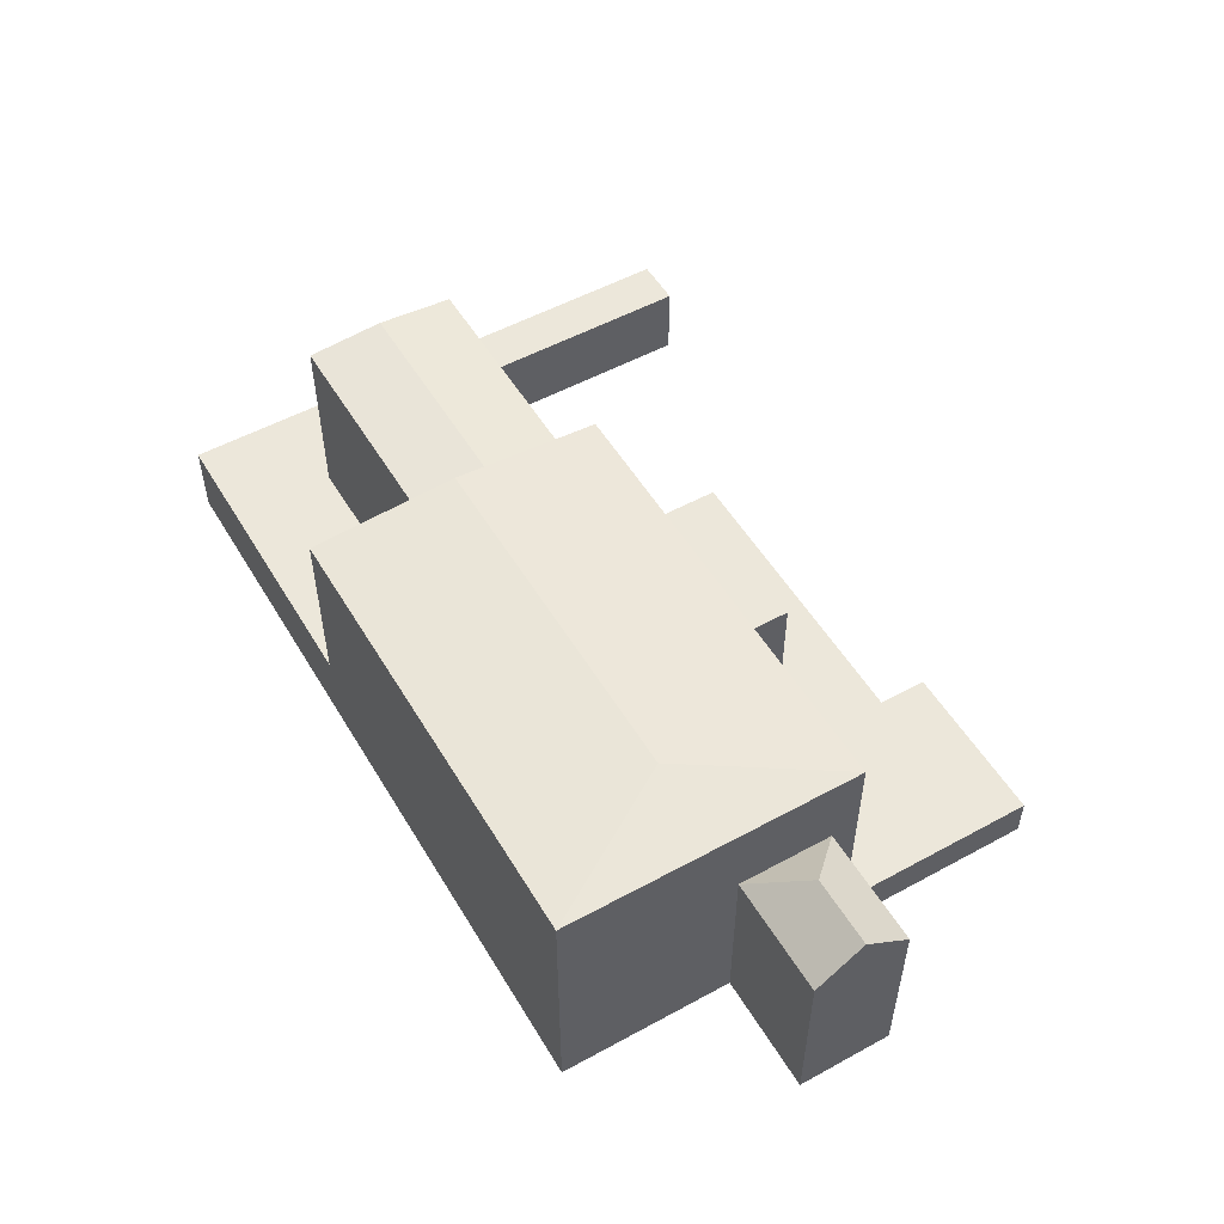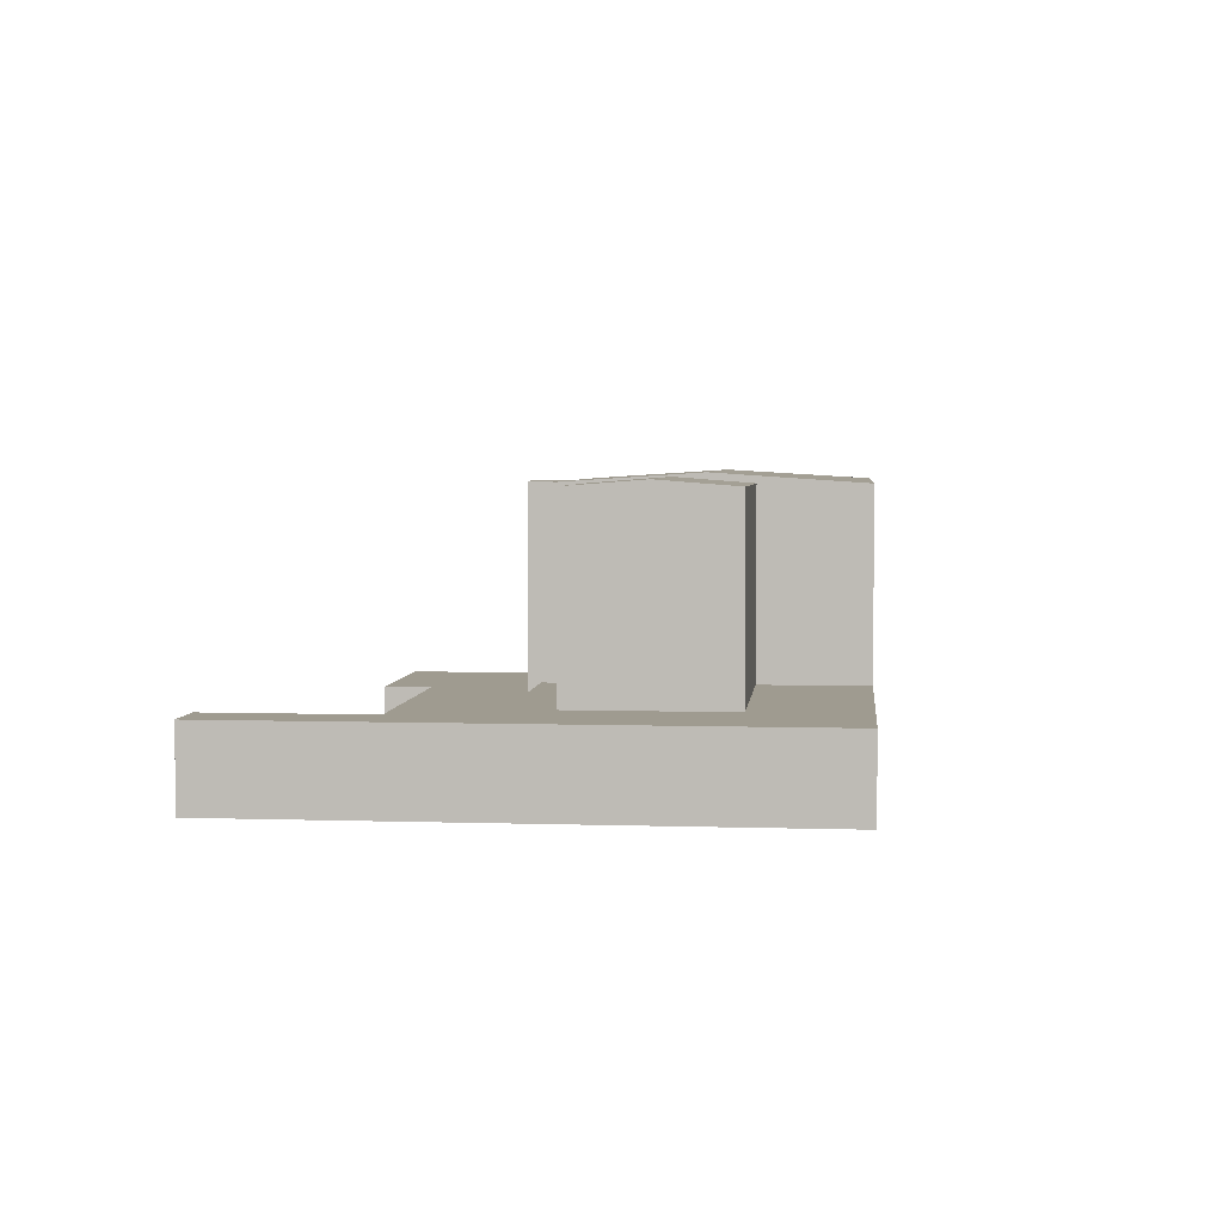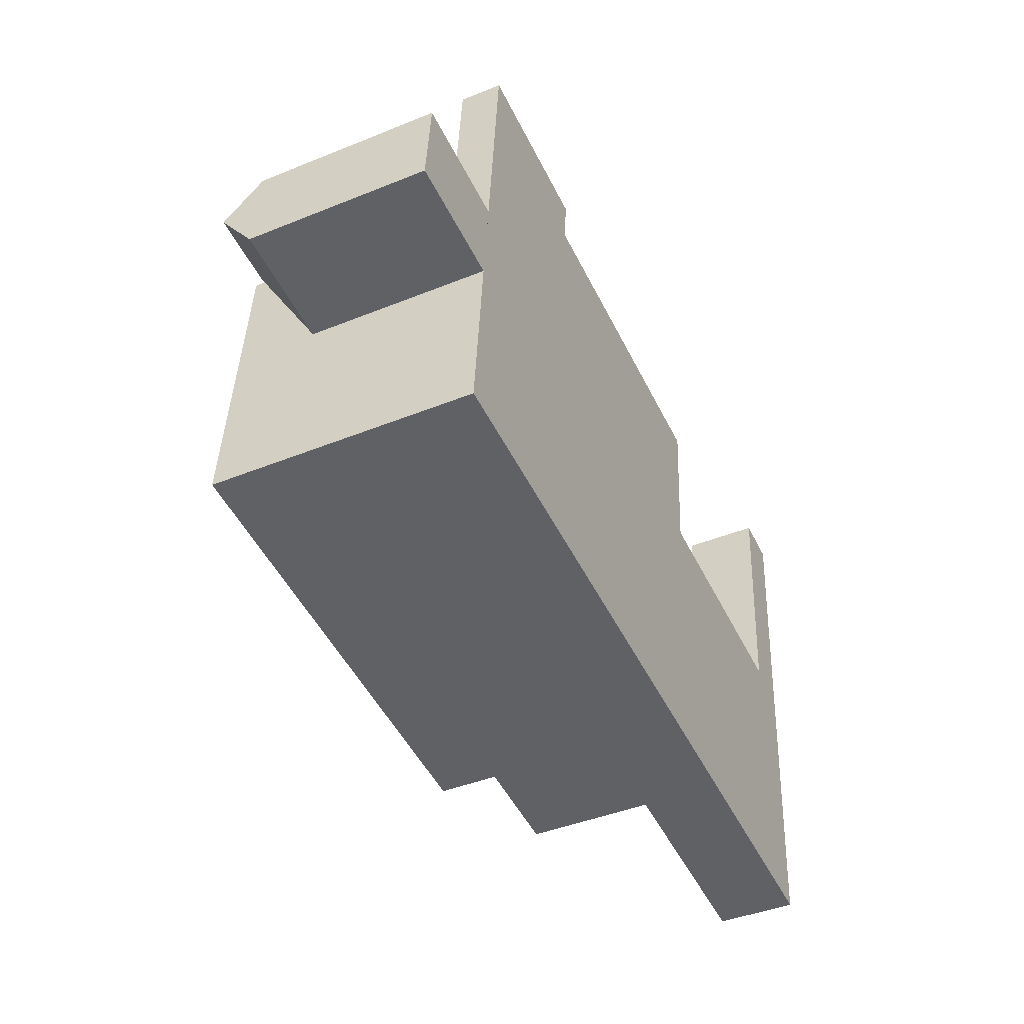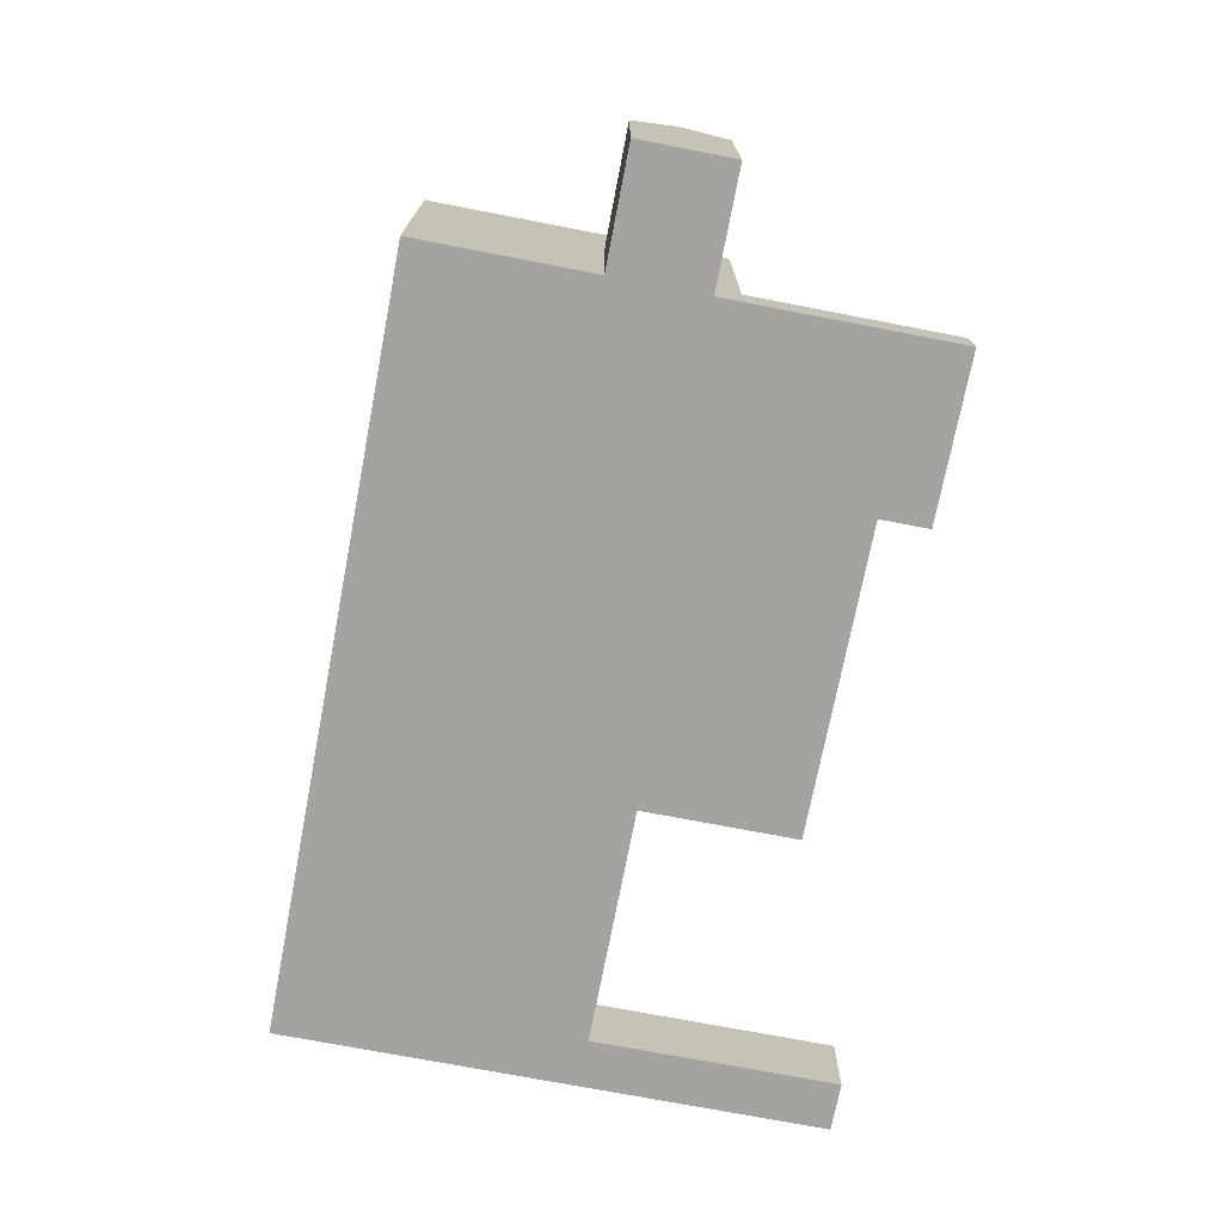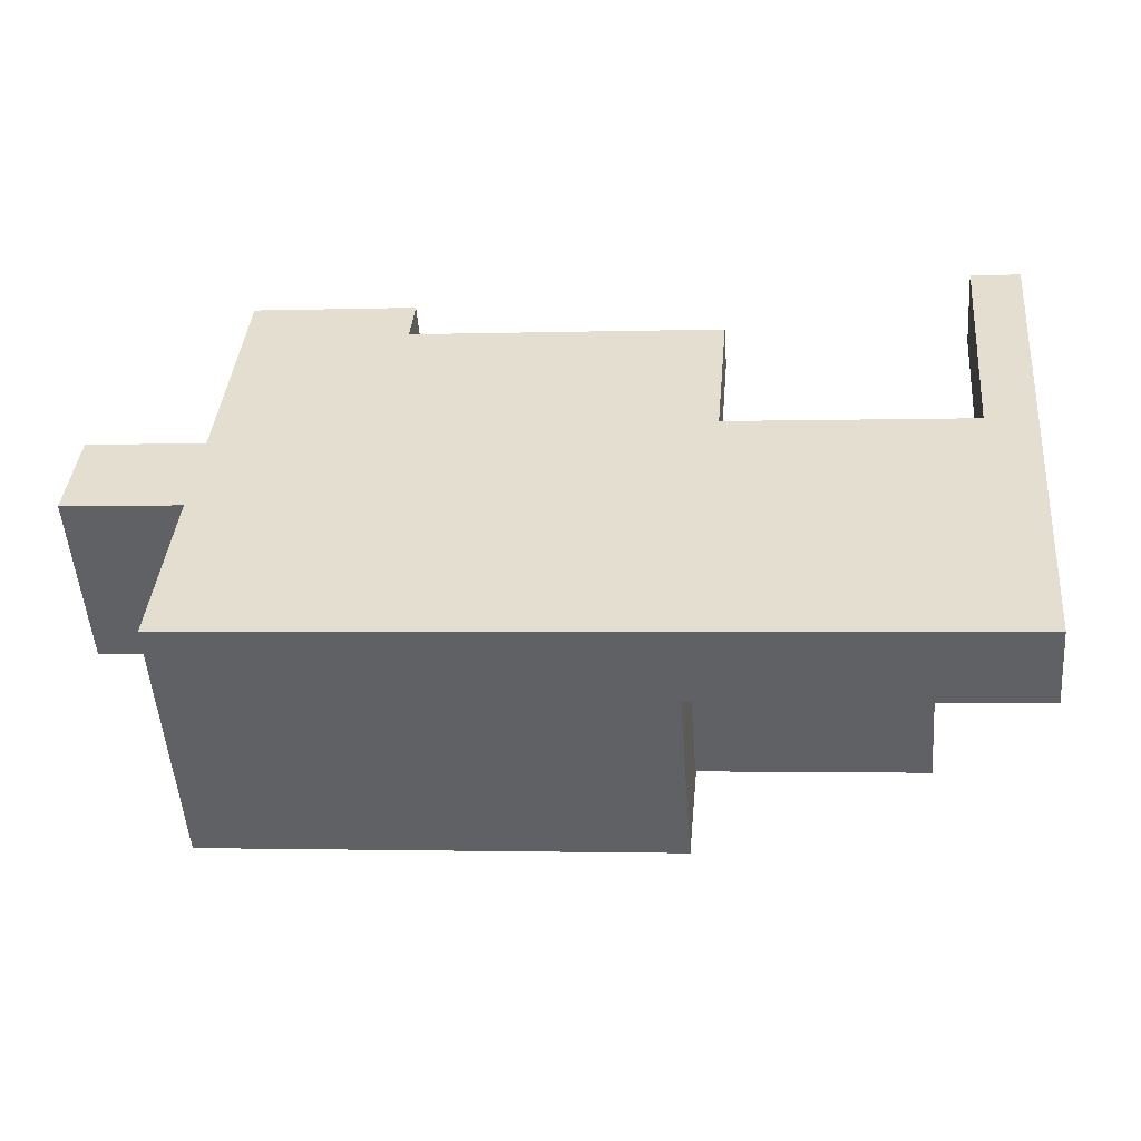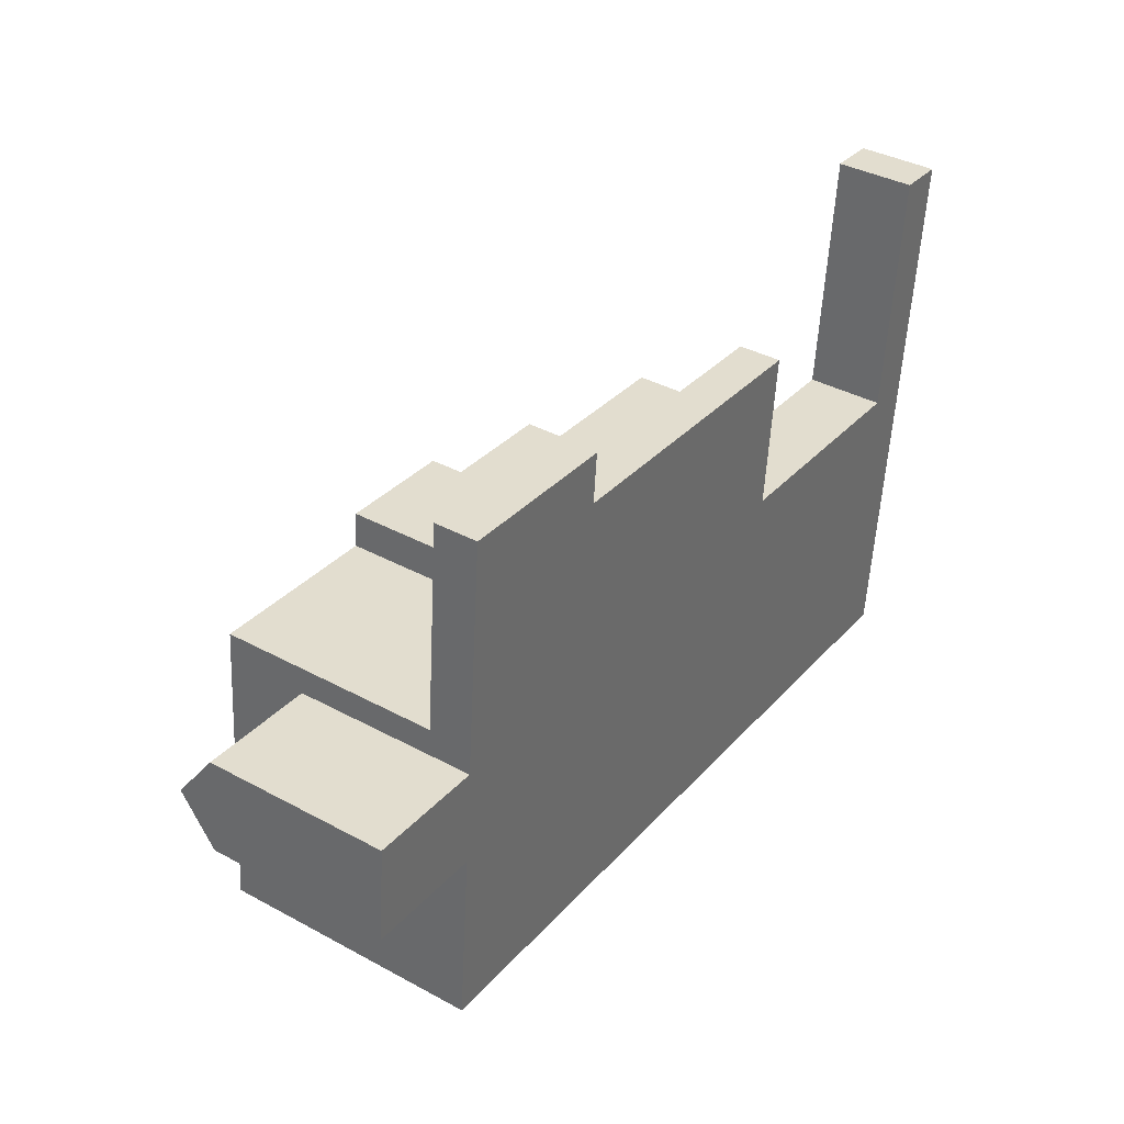
<metadata>
{"format":"obj","ext":"obj","renderer":"f3d","projection":"perspective","resolution":1024,"background":"white","views":[{"elev":52.9,"azim":-115.3,"up":"+Y"},{"elev":4.0,"azim":101.0,"up":"+Y"},{"elev":-43.2,"azim":-64.4,"up":"+Z"},{"elev":-72.9,"azim":-95.9,"up":"+Y"},{"elev":-51.4,"azim":4.3,"up":"+Z"},{"elev":38.5,"azim":-55.7,"up":"+Z"}]}
</metadata>
<code>
v  73.72 1.322e-15 -21.59
v  69.54 6.59 -21.22
v  73.72 6.59 -21.59
v  69.54 1.3e-15 -21.22
v  47.2 6.59 -19.26
v  28.8 1.081e-15 -17.65
v  33.42 22 -18.05
v  23.46 22 -17.18
v  23.46 1.052e-15 -17.18
v  8.645 22 -15.88
v  22.72 1.048e-15 -17.12
v  8.646 9.724e-16 -15.88
v  8.645 6.59 -15.88
v  8.645 3.54 -15.88
v  47.2 21.31 -19.26
v  47.2 22 -19.26
v  10.67 15.18 7.25
v  10.56 22 5.944
v  10.56 15.18 5.944
v  9.961 15.18 -0.8756
v  9.961 6.59 -0.874
v  9.961 3.54 -0.8739
v  9.962 5.351e-17 -0.8739
v  10.77 22 8.359
v  10.87 13.51 9.504
v  10.87 22 9.504
v  10.67 3.54 7.249
v  10.87 3.54 9.505
v  12.39 -1.645e-15 26.86
v  12.39 3.54 26.86
v  12.03 -1.388e-15 22.67
v  10.87 -5.82e-16 9.505
v  10.67 -4.439e-16 7.249
v  48.23 22.78 -7.507
v  47.98 22 -10.38
v  48.54 22.5 -3.91
v  48.31 22.84 -6.569
v  49.42 22 6.124
v  49.11 22 2.564
v  49.11 20.22 2.564
v  49.11 16.14 2.564
v  49.42 21.73 6.124
v  49.42 6.59 6.123
v  49.11 6.59 2.564
v  47.98 10.65 -10.38
v  47.98 6.59 -10.38
v  71.77 -2.549e-16 4.163
v  51.41 3.54 5.948
v  51.41 -3.642e-16 5.949
v  49.42 3.54 6.123
v  71.77 6.59 4.163
v  71.77 3.54 4.163
v  35.64 6.59 7.333
v  35.64 3.54 7.332
v  35.64 13.51 7.333
v  35.64 21.73 7.332
v  35.64 22 7.332
v  24.95 3.54 8.27
v  25.68 22 8.205
v  25.68 21.73 8.205
v  25.68 4.024 8.206
v  25.68 3.54 8.206
v  25.68 13.51 8.206
v  35.91 22 10.32
v  35.91 3.54 10.32
v  25.95 22 11.19
v  26.59 3.54 11.14
v  25.95 3.54 11.2
v  0.7129 15.18 8.123
v  0.7126 -4.974e-16 8.123
v  0 0 0
v  0.3567 18.18 4.061
v  0.0003242 15.18 -0.0004799
v  77.78 -1.512e-15 24.7
v  75.95 6.59 3.796
v  77.78 6.59 24.7
v  26.11 -1.313e-15 21.44
v  26.47 3.54 25.62
v  26.47 -1.569e-15 25.62
v  26.11 3.54 21.44
v  51.68 -5.474e-16 8.939
v  52.57 -1.17e-15 19.11
v  51.68 3.54 8.939
v  52.57 3.54 19.11
v  26.84 3.54 21.37
v  26.84 -1.309e-15 21.37
v  73.6 6.59 25.07
v  73.6 -1.535e-15 25.07
v  66.35 6.59 -11.99
v  67.48 22 0.9532
v  67.48 6.59 0.9537
v  66.35 22 -11.99
v  66.91 22.5 -5.52
v  6.332 18.18 3.537
v  16.79 22.78 -4.751
v  17.44 22.84 -3.862
g defaultobject
f 1 2 3
f 2 1 4
f 2 4 5
f 5 4 6
f 5 6 7
f 7 6 8
f 8 6 9
f 8 9 10
f 10 9 11
f 10 11 12
f 10 12 13
f 13 12 14
f 15 7 16
f 7 15 5
f 10 17 18
f 17 10 19
f 19 10 20
f 20 10 21
f 21 10 13
f 21 13 22
f 22 13 23
f 23 13 12
f 12 13 14
f 24 25 26
f 25 24 18
f 25 18 17
f 25 17 27
f 25 27 28
f 28 29 30
f 29 28 31
f 31 28 32
f 32 28 27
f 32 27 33
f 34 15 16
f 15 34 35
f 35 34 36
f 36 34 37
f 36 37 38
f 36 38 39
f 39 38 40
f 40 38 41
f 41 38 42
f 41 42 43
f 41 43 44
f 35 5 15
f 5 35 45
f 5 45 46
f 47 48 49
f 48 43 50
f 43 48 51
f 51 48 47
f 51 47 52
f 50 53 54
f 53 50 55
f 55 50 56
f 56 50 57
f 57 50 42
f 57 42 38
f 42 50 43
f 58 25 28
f 25 58 26
f 26 58 59
f 59 58 60
f 60 58 61
f 61 58 62
f 60 61 63
f 54 64 65
f 64 54 53
f 64 53 55
f 64 55 56
f 64 56 57
f 66 65 64
f 65 66 67
f 67 66 68
f 59 68 66
f 68 59 60
f 68 60 61
f 68 61 62
f 61 60 63
f 69 27 17
f 27 69 70
f 27 70 33
f 69 71 70
f 71 69 72
f 71 72 73
f 20 71 73
f 71 20 21
f 71 21 22
f 71 22 23
f 3 74 1
f 74 3 75
f 74 75 76
f 77 78 79
f 78 77 80
f 79 30 29
f 30 79 78
f 48 81 49
f 81 48 82
f 82 48 83
f 82 83 84
f 77 85 80
f 85 77 84
f 84 77 86
f 84 86 82
f 74 87 88
f 87 74 76
f 88 52 47
f 52 88 51
f 51 88 87
f 89 90 91
f 90 89 92
f 90 92 93
f 46 92 89
f 92 46 45
f 92 45 35
f 91 41 44
f 41 91 40
f 40 91 39
f 39 91 90
f 19 94 17
f 94 19 20
f 69 94 72
f 94 69 17
f 73 94 20
f 94 73 72
f 92 36 93
f 36 92 35
f 90 36 39
f 36 90 93
f 75 87 76
f 87 75 51
f 51 75 3
f 51 3 91
f 51 91 43
f 91 3 89
f 89 3 46
f 46 3 5
f 5 3 2
f 44 43 91
f 78 28 30
f 28 78 80
f 28 80 85
f 28 85 84
f 28 84 68
f 68 84 67
f 67 84 65
f 65 84 54
f 54 84 83
f 54 83 50
f 50 83 48
f 68 58 28
f 58 68 62
f 18 95 10
f 95 18 96
f 96 18 26
f 26 18 24
f 34 96 37
f 96 34 16
f 96 16 7
f 96 7 8
f 96 8 10
f 96 10 95
f 59 96 26
f 96 59 37
f 37 59 57
f 37 57 38
f 66 57 59
f 57 66 64
f 74 4 1
f 4 74 47
f 47 74 88
f 47 6 4
f 6 47 49
f 6 49 81
f 6 81 82
f 6 82 86
f 6 86 9
f 9 86 11
f 11 86 12
f 12 86 77
f 12 77 79
f 12 79 29
f 12 29 23
f 23 29 33
f 33 29 32
f 32 29 31
f 33 71 23
f 71 33 70

</code>
